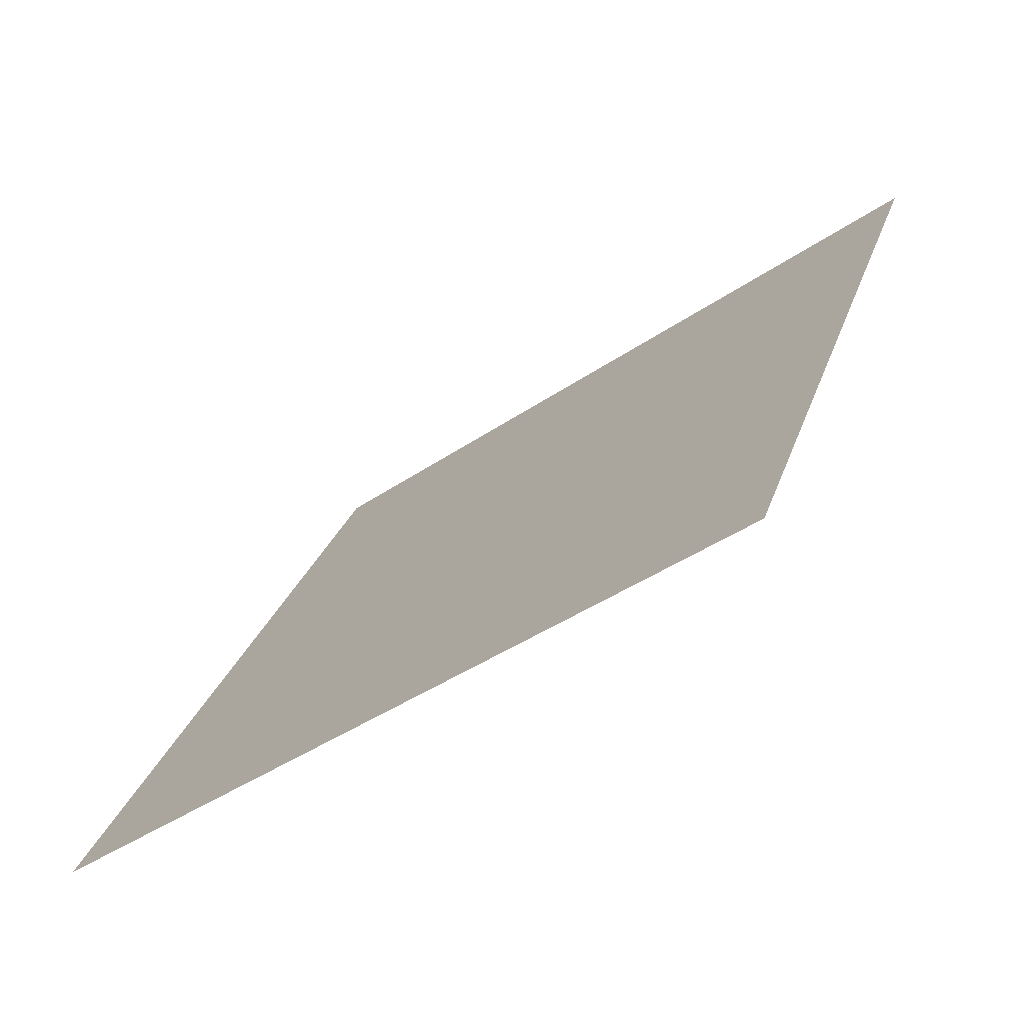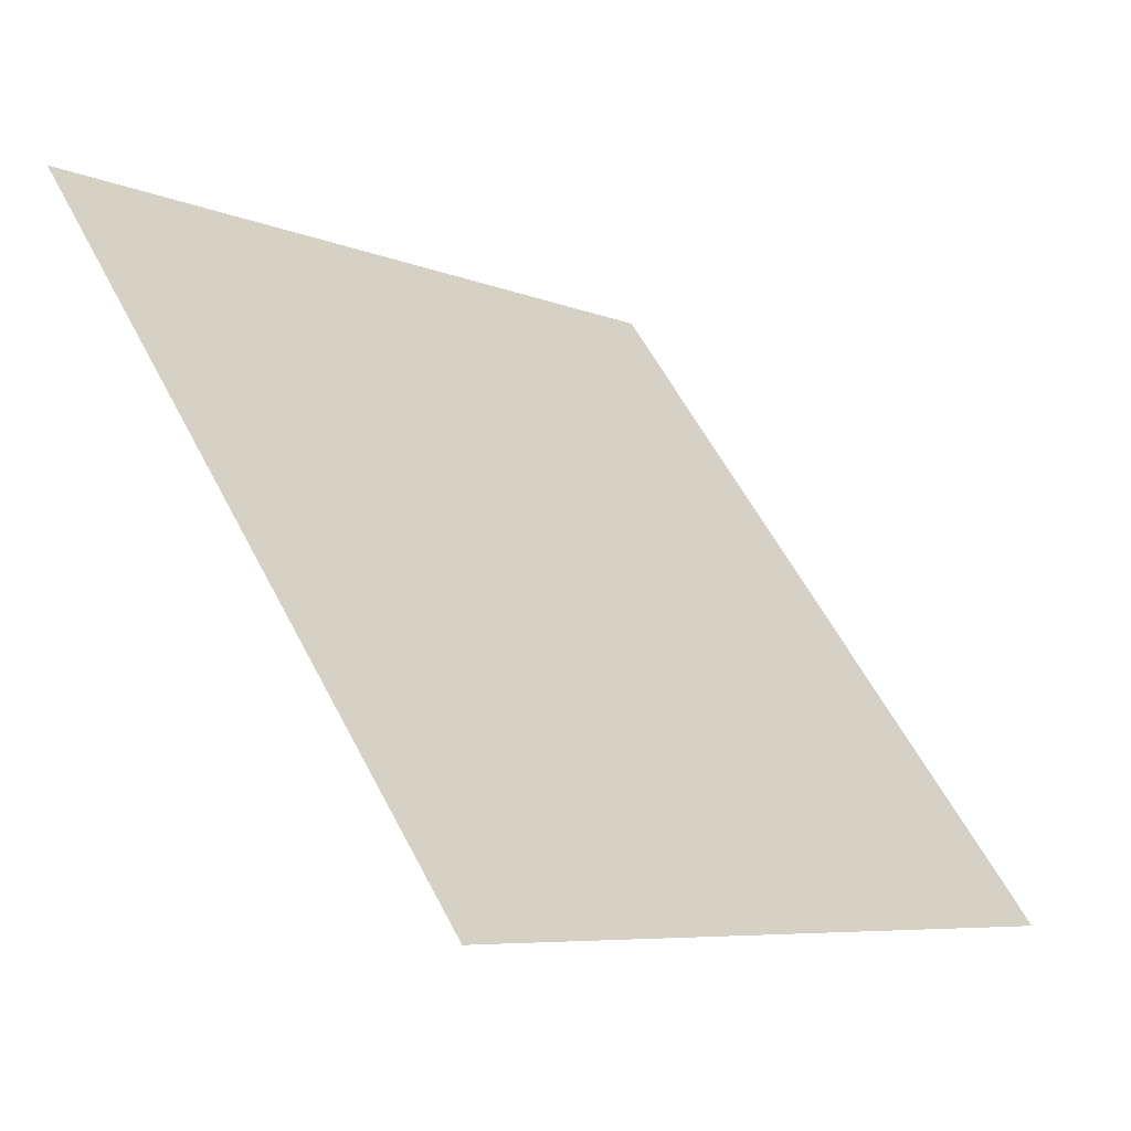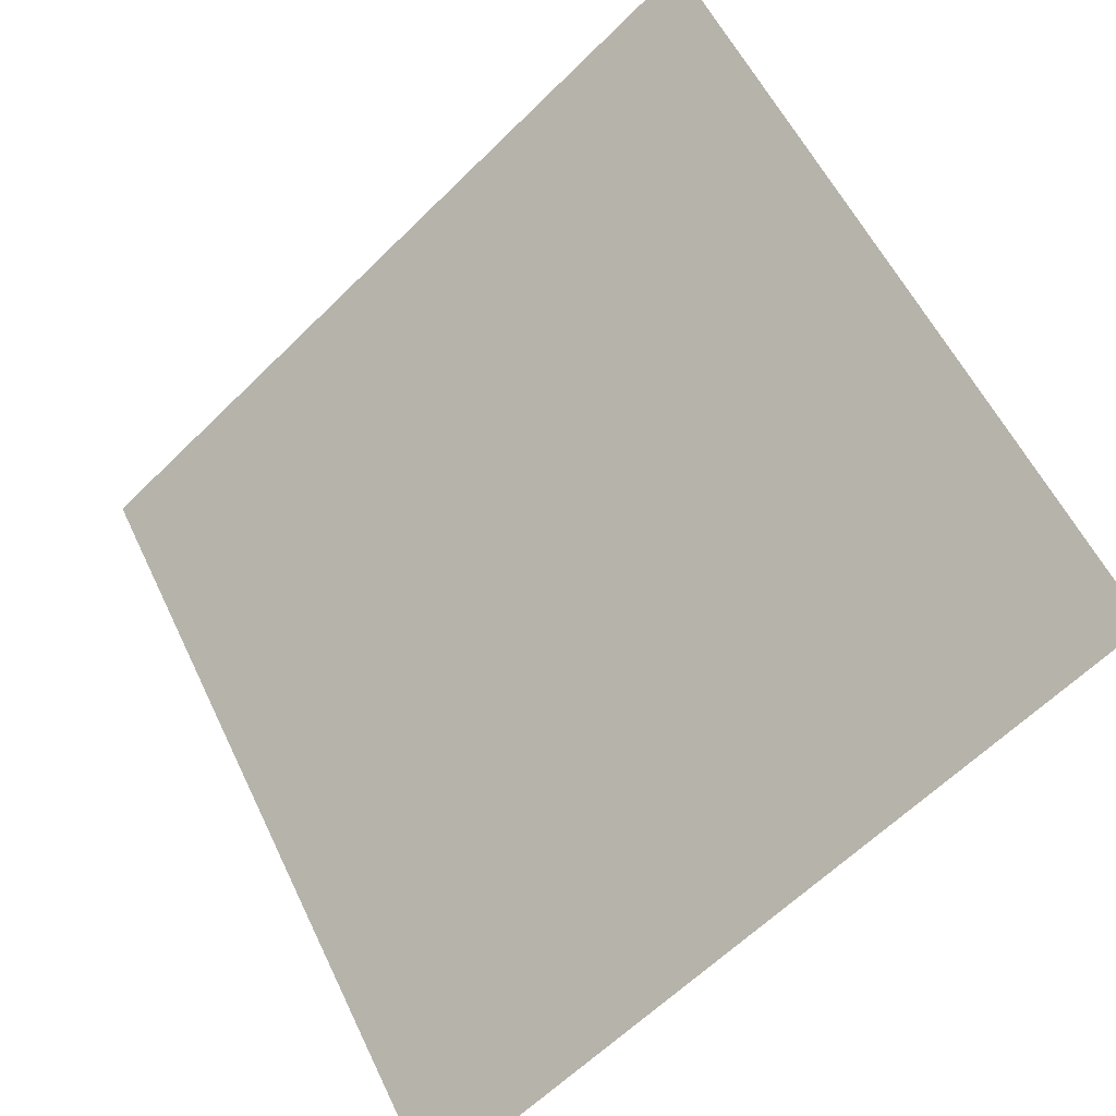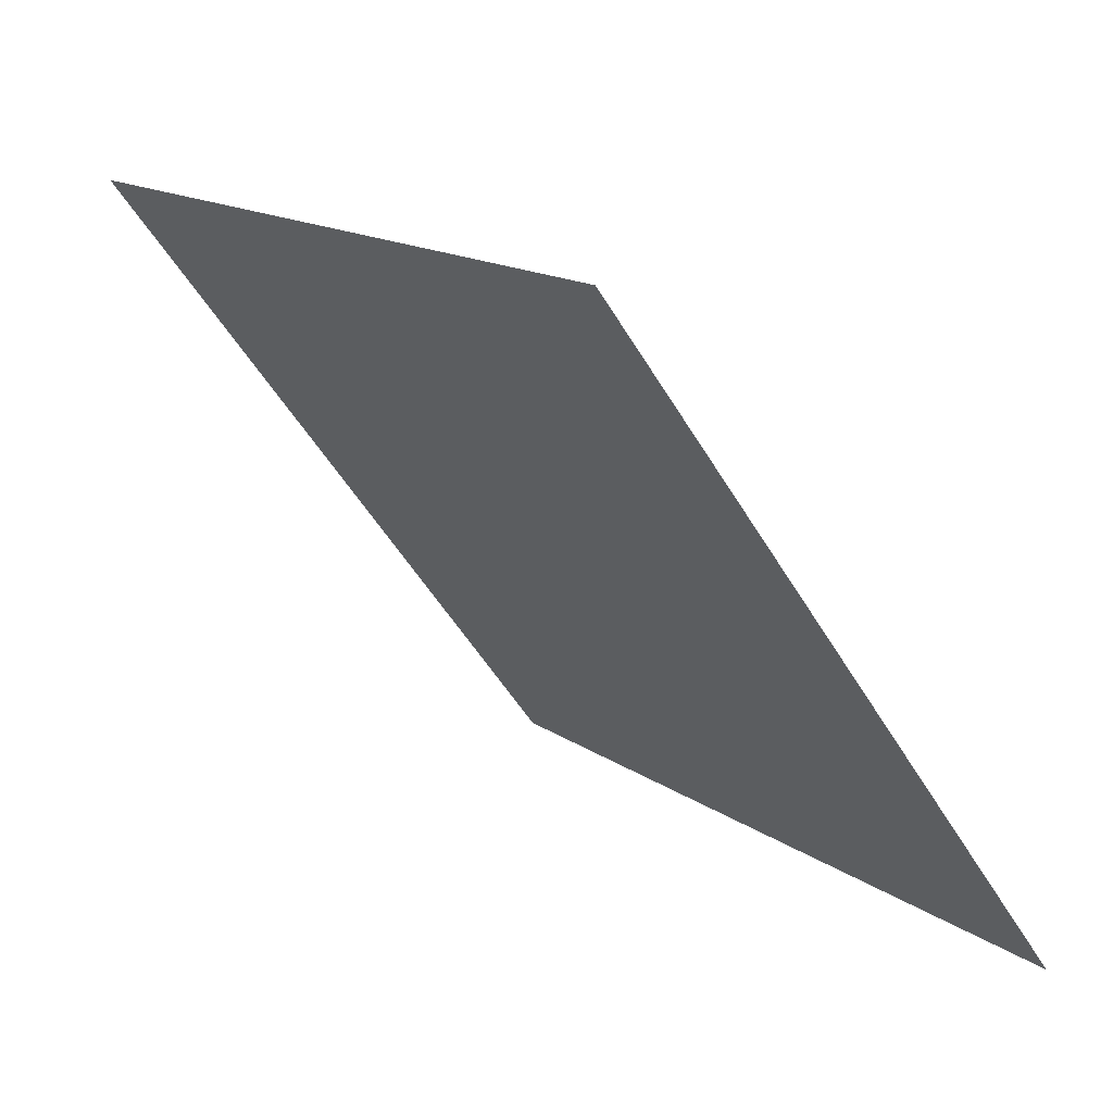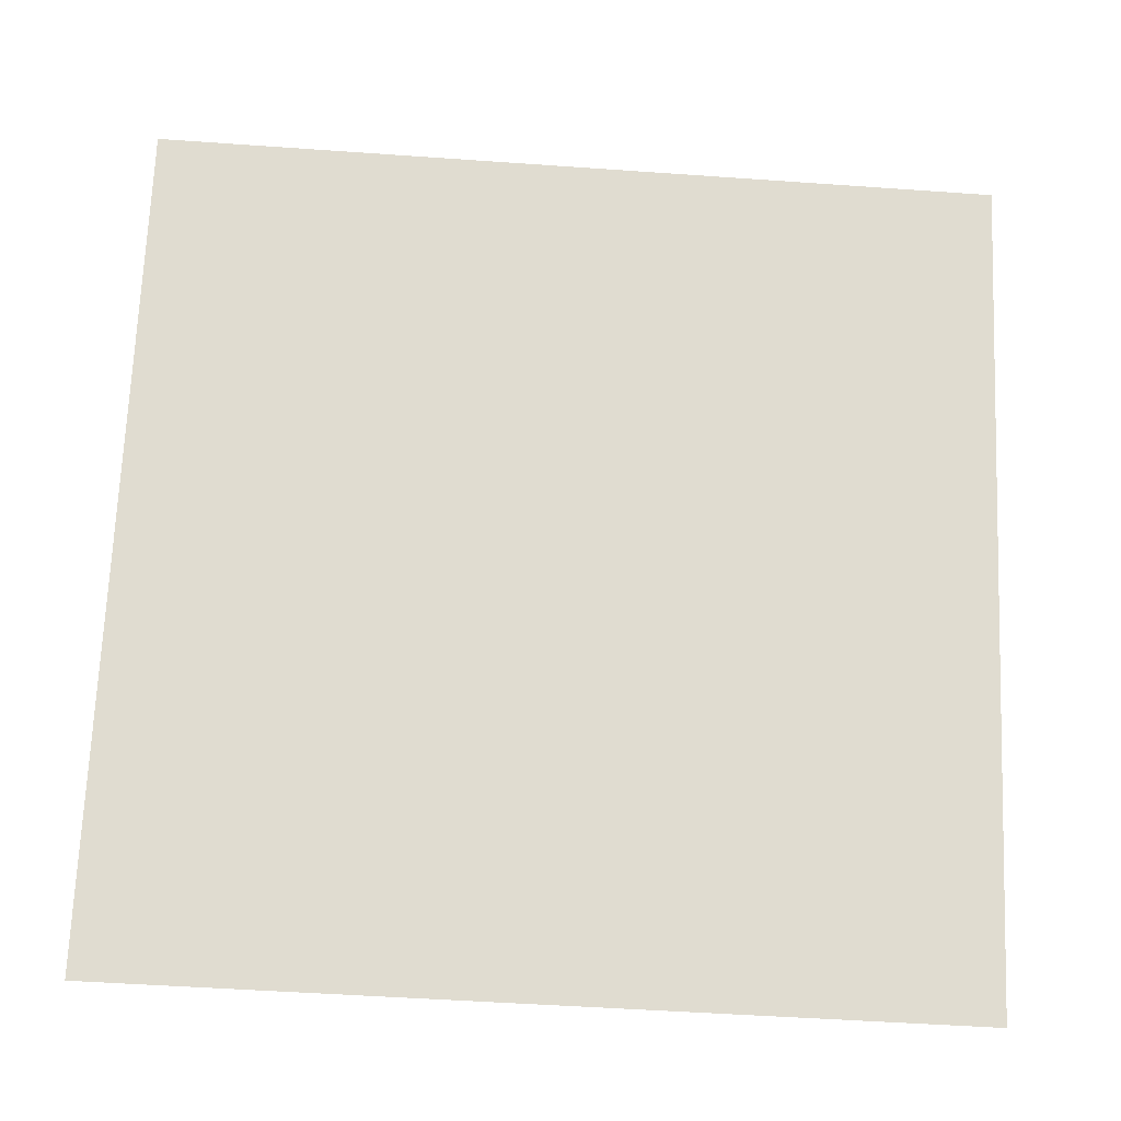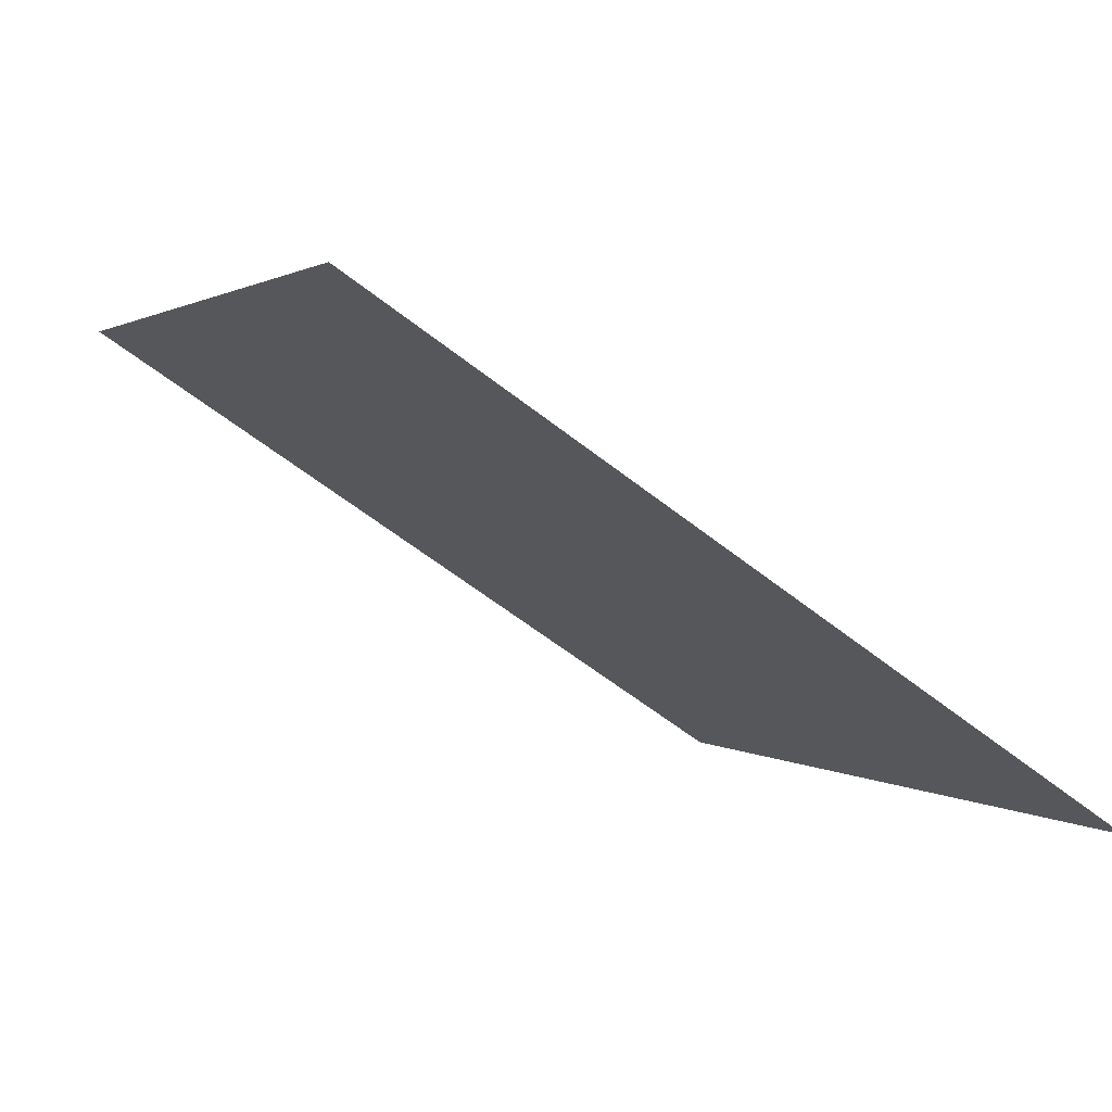
<metadata>
{"format":"obj","ext":"obj","renderer":"f3d","projection":"perspective","resolution":1024,"background":"white","views":[{"elev":28.5,"azim":-73.3,"up":"+Y"},{"elev":-6.3,"azim":-51.7,"up":"+Z"},{"elev":-61.4,"azim":-136.4,"up":"+Z"},{"elev":15.6,"azim":-125.7,"up":"+Z"},{"elev":-56.5,"azim":174.2,"up":"+Z"},{"elev":-58.3,"azim":-40.5,"up":"+Z"}]}
</metadata>
<code>
v 0.1566 0.967 0.7528
v 0.1501 0.9672 0.7528
v 0.1502 0.9711 0.7581
v 0.1567 0.9709 0.758
f 4 3 2 1

</code>
